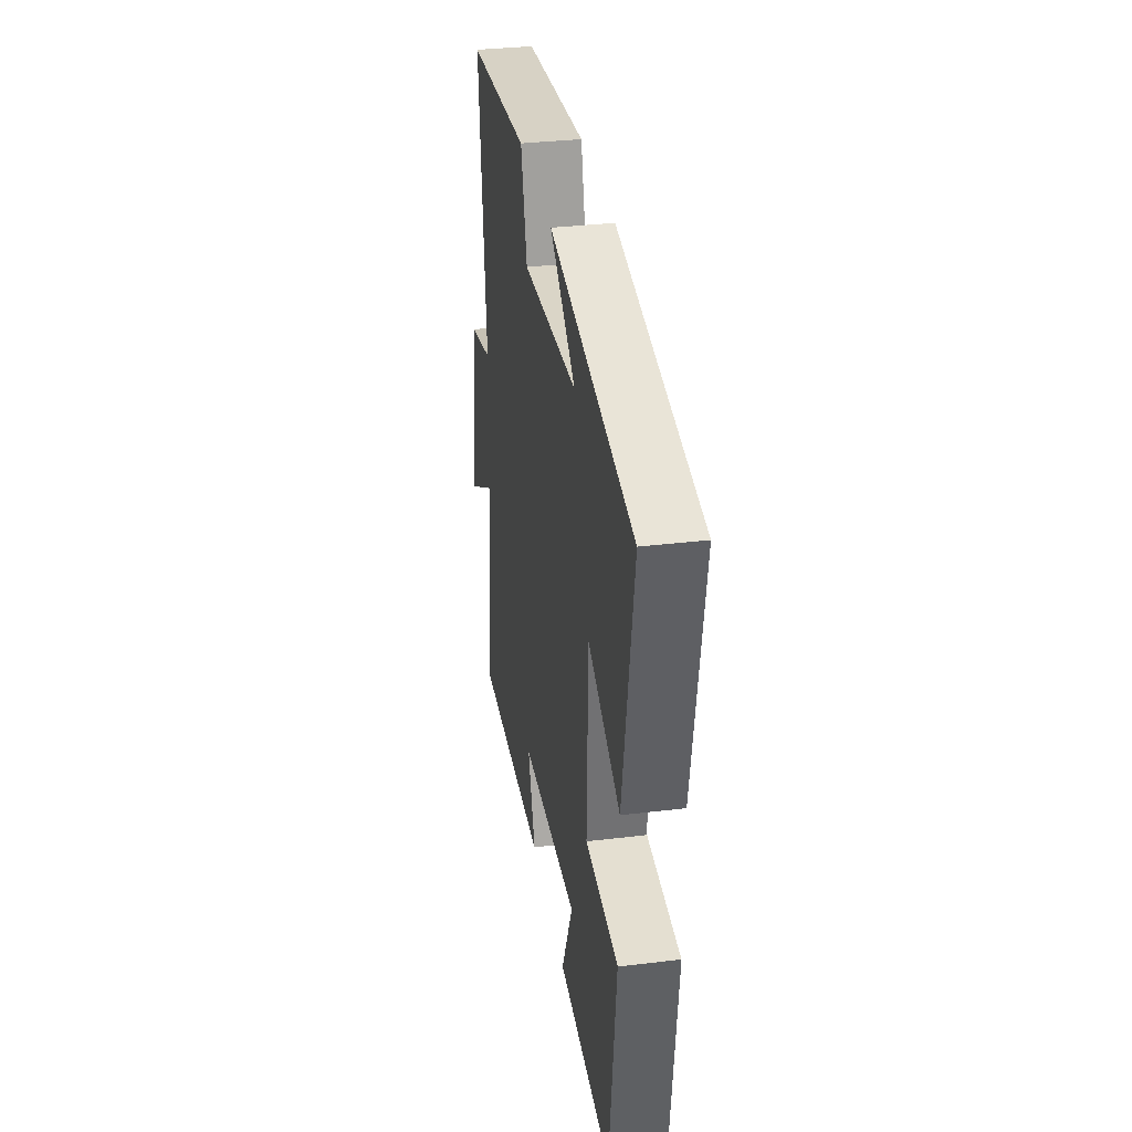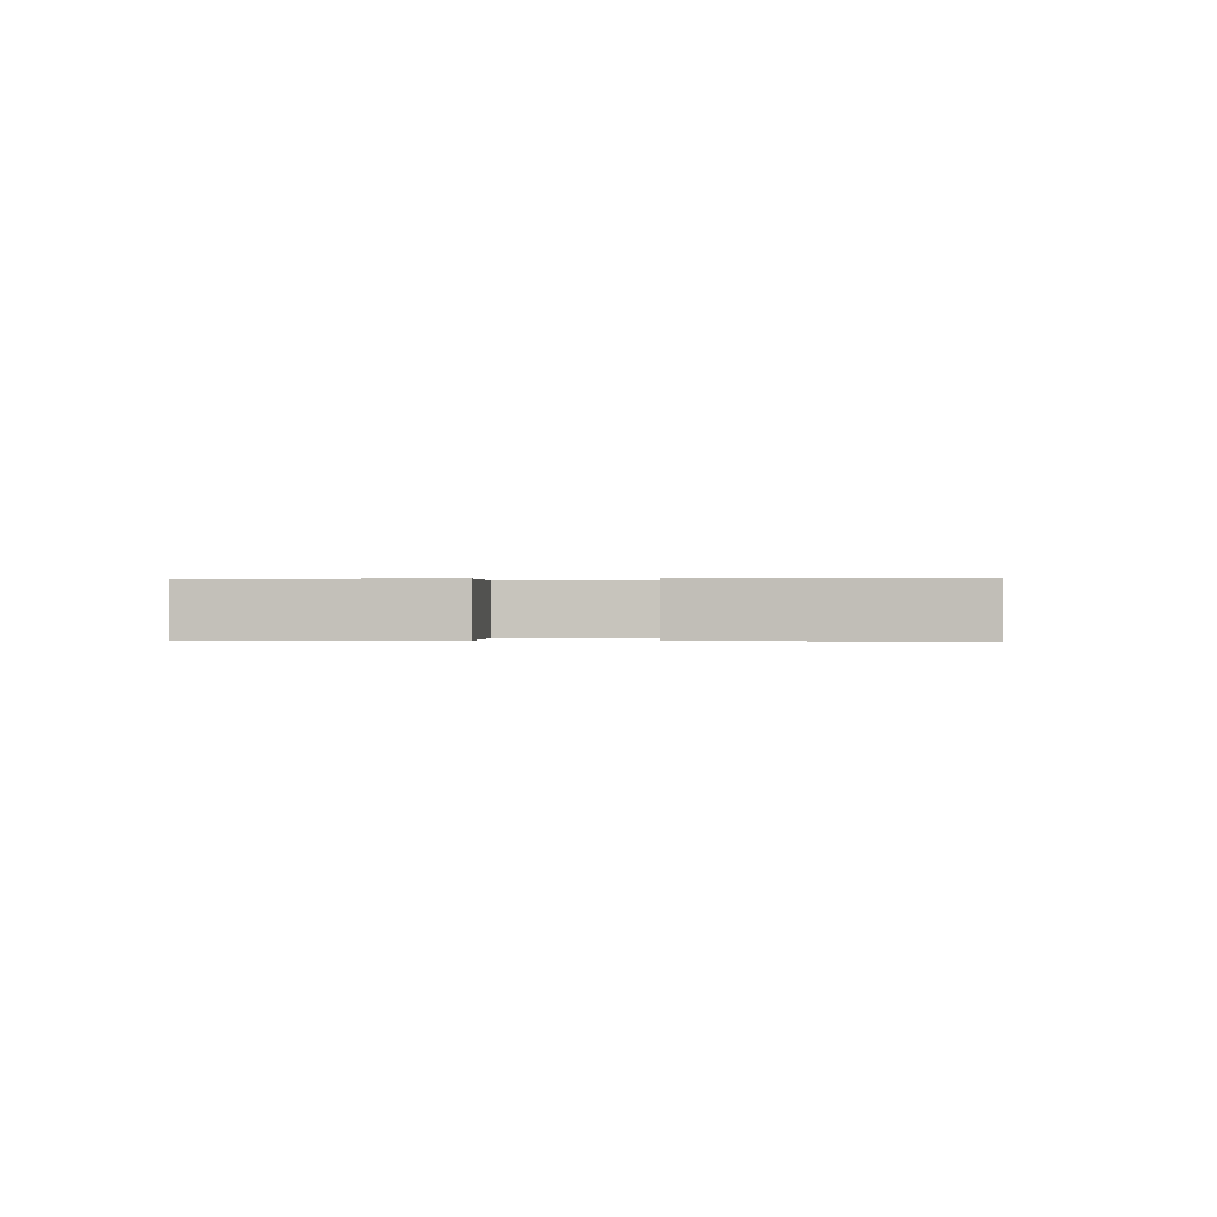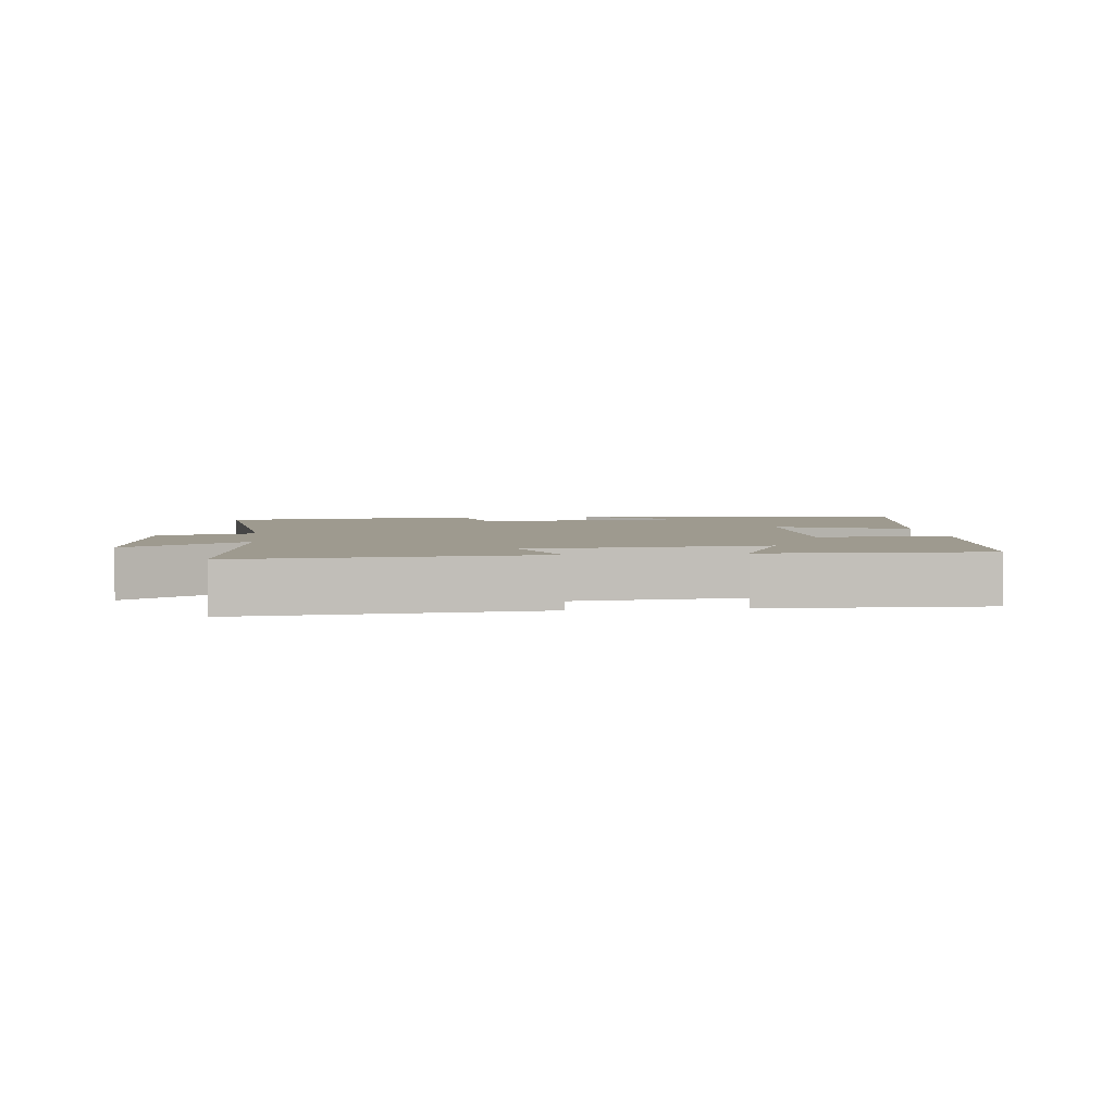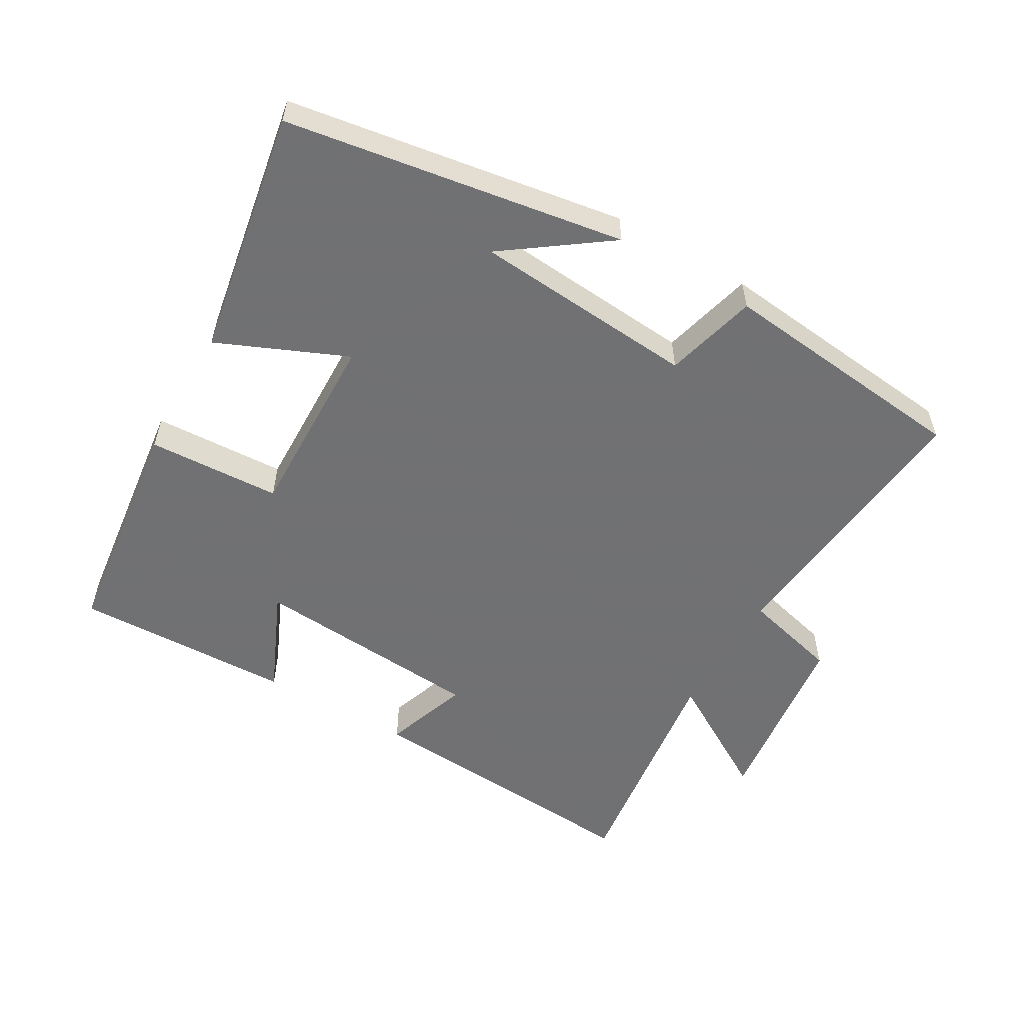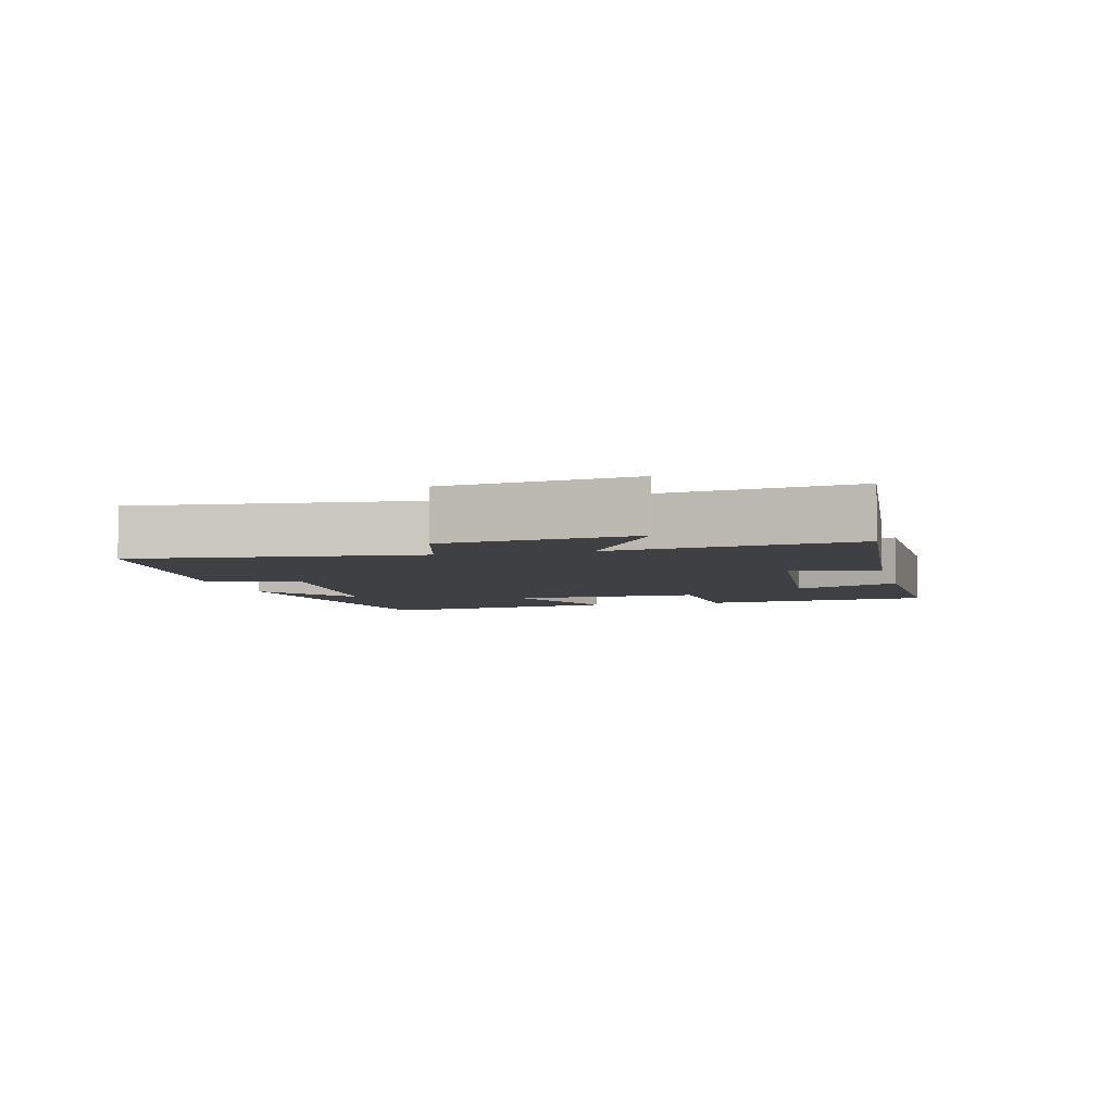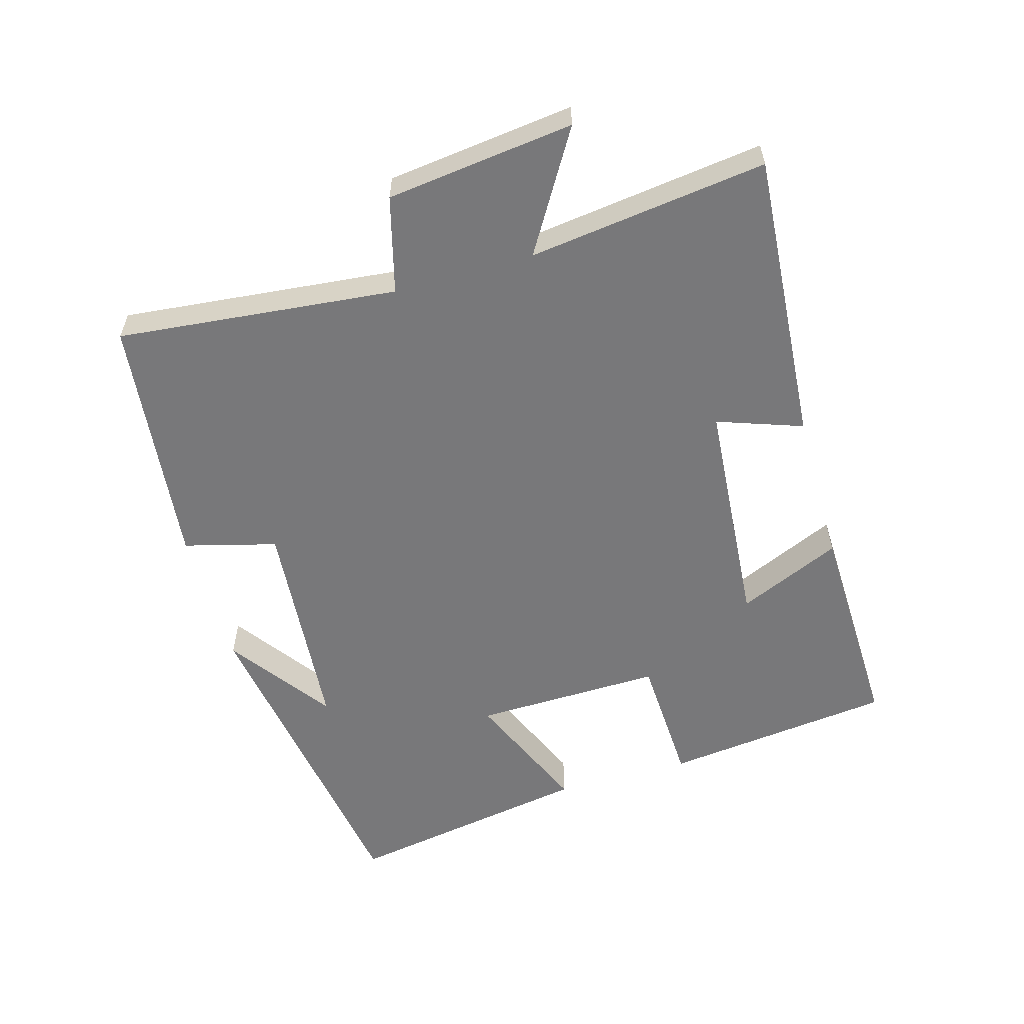
<metadata>
{"format":"obj","ext":"obj","renderer":"f3d","projection":"perspective","resolution":1024,"background":"white","views":[{"elev":33.9,"azim":-99.3,"up":"+Z"},{"elev":0.1,"azim":-89.2,"up":"+Y"},{"elev":3.8,"azim":173.2,"up":"+Y"},{"elev":-55.3,"azim":-29.9,"up":"+Y"},{"elev":-5.1,"azim":103.8,"up":"+Y"},{"elev":-57.5,"azim":106.0,"up":"+Y"}]}
</metadata>
<code>
v -0.459 0.07 -0.509
v -0.5 0.07 -0.162
v -0.3 0.07 -0.153
v -0.306 0.07 0.131
v -0.5 0.07 0.048
v -0.564 0.07 0.421
v -0.056 0.07 0.5
v -0.211 0.07 0.389
v 0.125 0.07 0.361
v 0.162 0.07 0.5
v 0.543 0.07 0.458
v 0.5 0.07 0.037
v 0.645 0.07 -0.001
v 0.679 0.07 -0.283
v 0.5 0.07 -0.175
v 0.546 0.07 -0.533
v 0.106 0.07 -0.5
v 0.151 0.07 -0.372
v -0.199 0.07 -0.344
v -0.13 0.07 -0.5
v -0.459 0 -0.509
v -0.5 0 -0.162
v -0.3 0 -0.153
v -0.306 0 0.131
v -0.5 0 0.048
v -0.564 0 0.421
v -0.056 0 0.5
v -0.211 0 0.389
v 0.125 0 0.361
v 0.162 0 0.5
v 0.543 0 0.458
v 0.5 0 0.037
v 0.645 0 -0.001
v 0.679 0 -0.283
v 0.5 0 -0.175
v 0.546 0 -0.533
v 0.106 0 -0.5
v 0.151 0 -0.372
v -0.199 0 -0.344
v -0.13 0 -0.5
f 1 2 3
f 20 1 3
f 19 20 3
f 18 19 3 4
f 15 16 17 18
f 15 18 4
f 12 13 14 15
f 12 15 4
f 9 10 11 12
f 8 9 12 4
f 6 7 8
f 4 5 6 8
f 23 22 21
f 23 21 40
f 23 40 39
f 24 23 39 38
f 38 37 36 35
f 24 38 35
f 35 34 33 32
f 24 35 32
f 32 31 30 29
f 24 32 29 28
f 28 27 26
f 28 26 25 24
f 1 21 22 2
f 2 22 23 3
f 3 23 24 4
f 4 24 25 5
f 5 25 26 6
f 6 26 27 7
f 7 27 28 8
f 8 28 29 9
f 9 29 30 10
f 10 30 31 11
f 11 31 32 12
f 12 32 33 13
f 13 33 34 14
f 14 34 35 15
f 15 35 36 16
f 16 36 37 17
f 17 37 38 18
f 18 38 39 19
f 19 39 40 20
f 20 40 21 1

</code>
